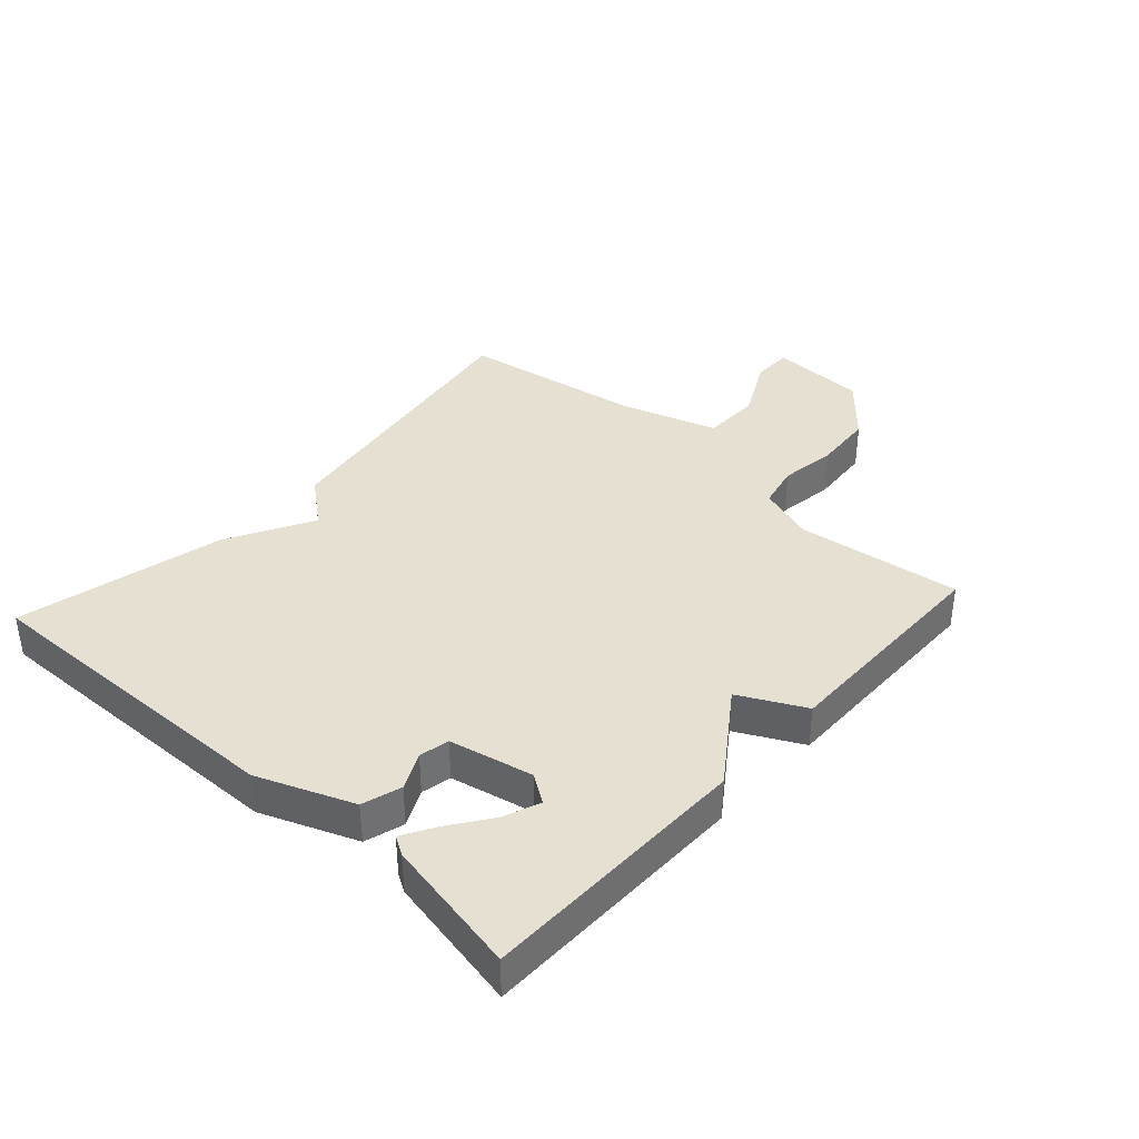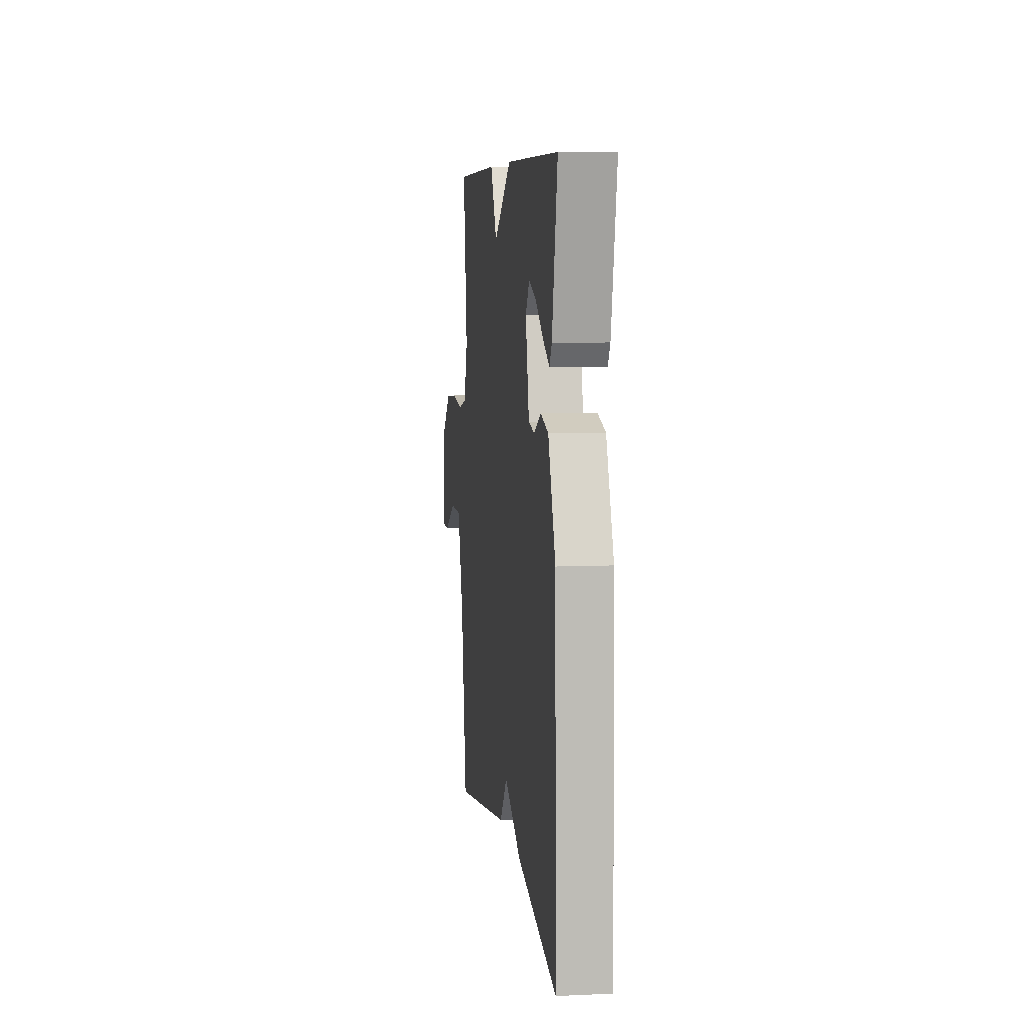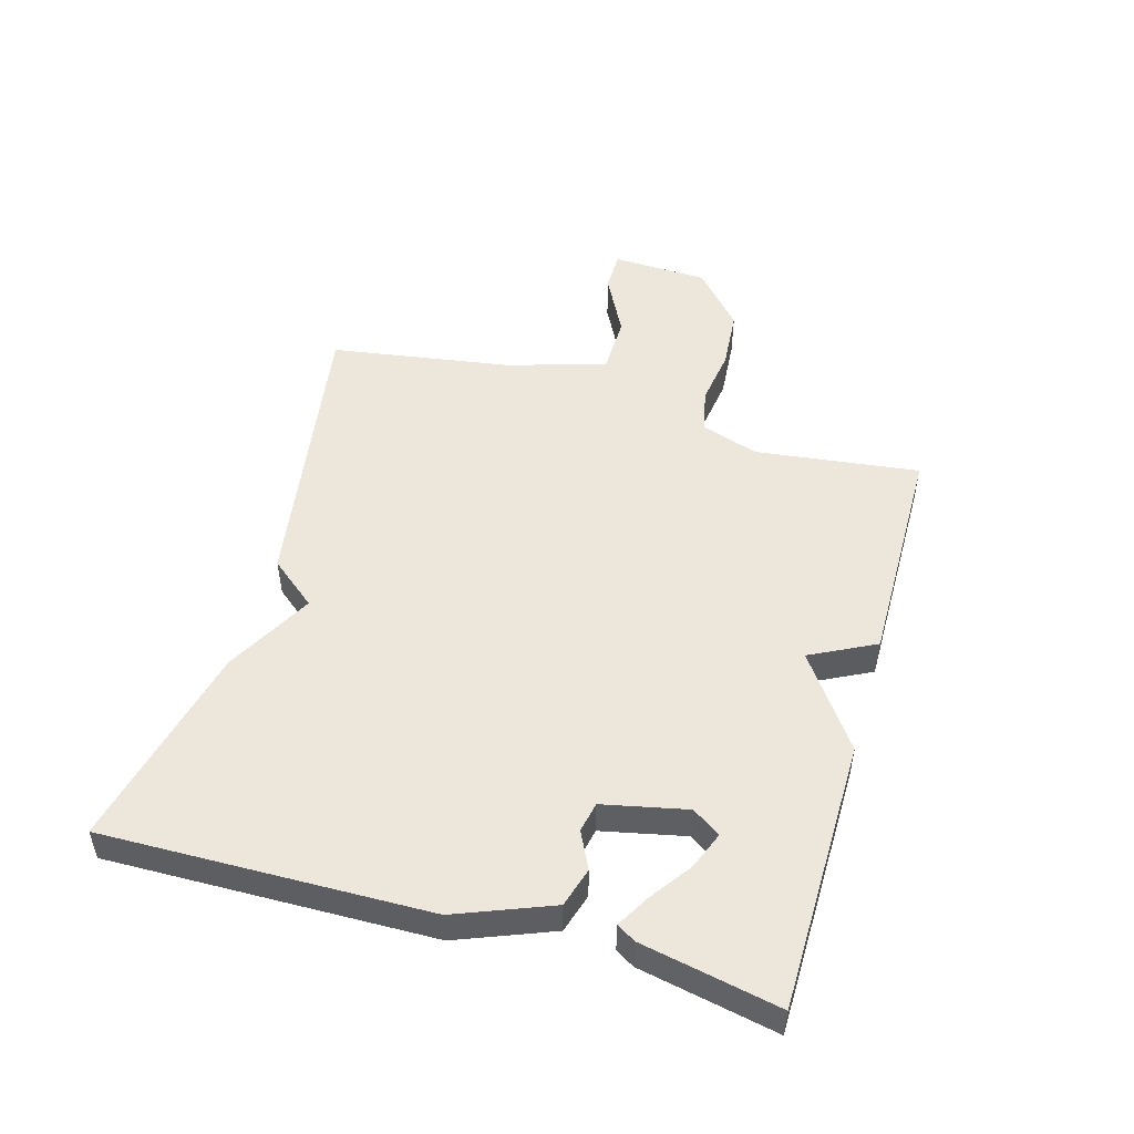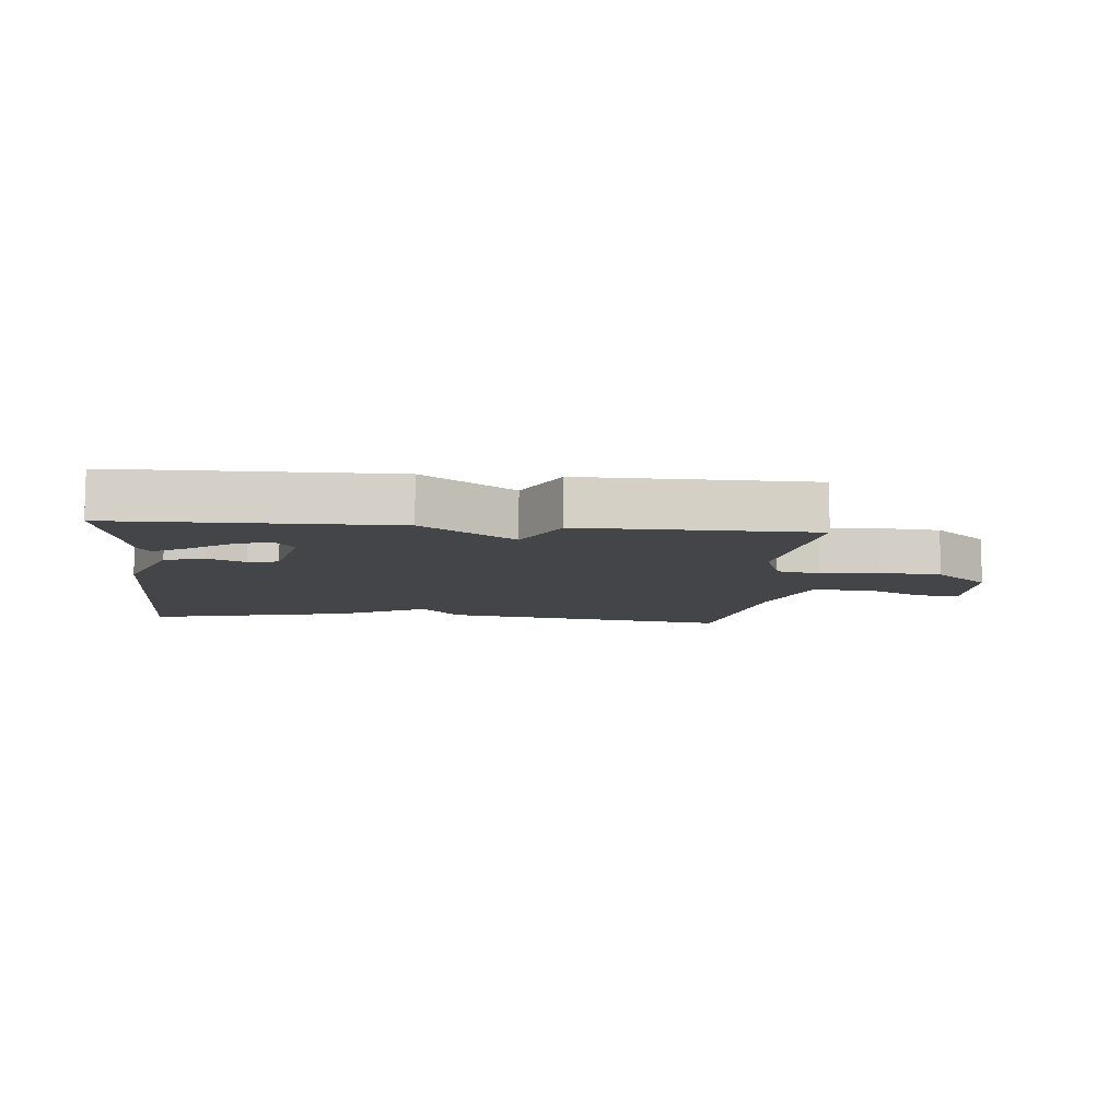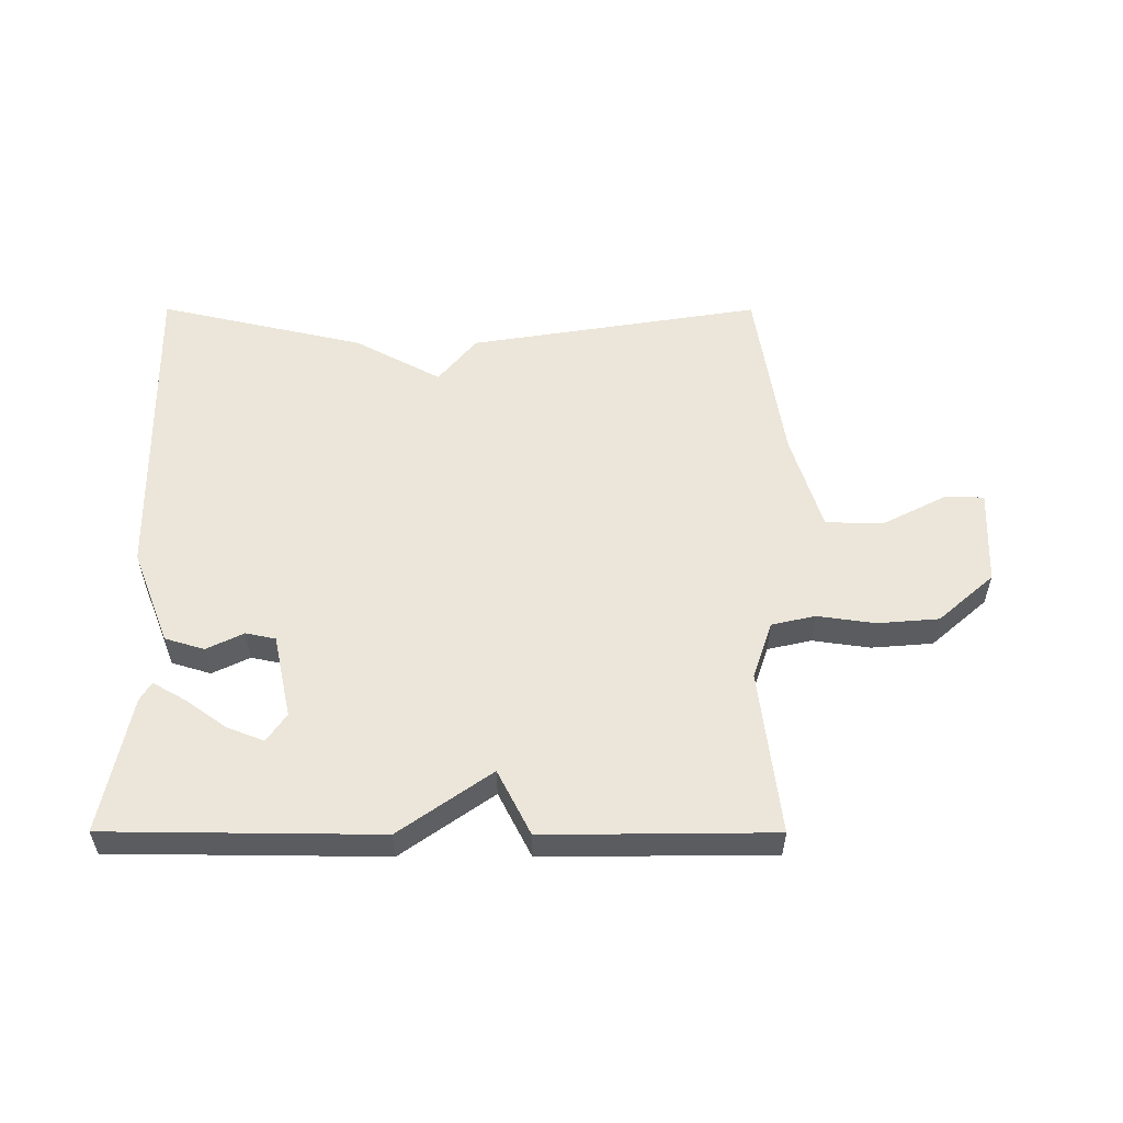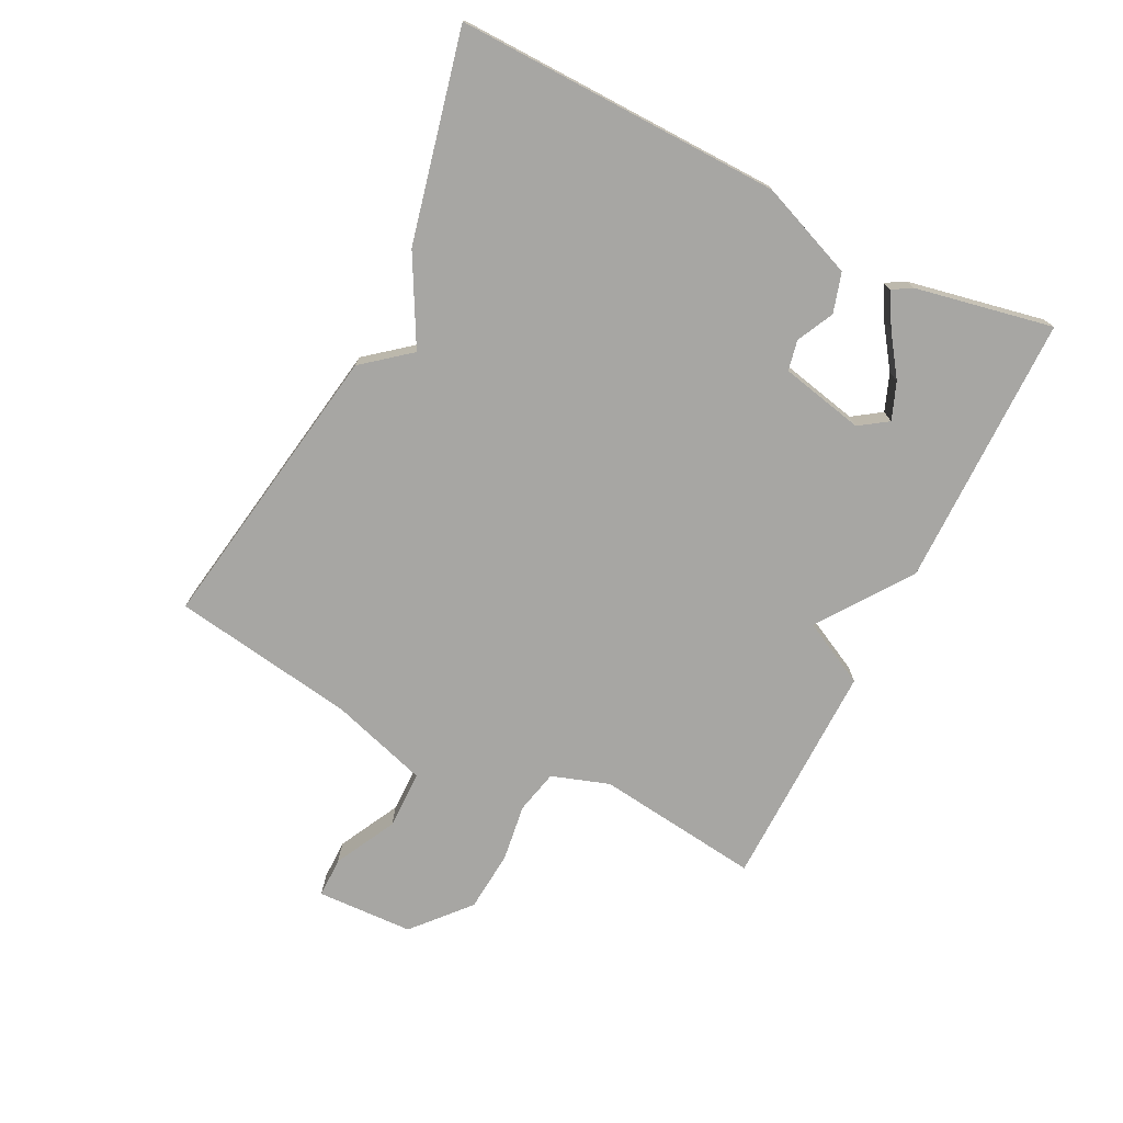
<metadata>
{"format":"obj","ext":"obj","renderer":"f3d","projection":"perspective","resolution":1024,"background":"white","views":[{"elev":37.6,"azim":-47.8,"up":"+Y"},{"elev":7.0,"azim":-97.4,"up":"+Z"},{"elev":50.3,"azim":-73.9,"up":"+Y"},{"elev":-8.9,"azim":-5.3,"up":"+Y"},{"elev":55.1,"azim":0.1,"up":"+Y"},{"elev":-74.1,"azim":-116.7,"up":"+Y"}]}
</metadata>
<code>
v 0.5 0.07 -0.5
v 0.031 0.07 -0.424
v -0.03 0.07 -0.349
v -0.169 0.07 -0.424
v -0.5 0.07 -0.5
v -0.489 0.07 0.019
v -0.429 0.07 0.171
v -0.366 0.07 0.19
v -0.307 0.07 0.161
v -0.259 0.07 0.171
v -0.23 0.07 0.305
v -0.261 0.07 0.35
v -0.32 0.07 0.327
v -0.386 0.07 0.28
v -0.438 0.07 0.25
v -0.456 0.07 0.28
v -0.5 0.07 0.5
v -0.065 0.07 0.504
v 0.082 0.07 0.4
v 0.135 0.07 0.504
v 0.5 0.07 0.5
v 0.467 0.07 0.236
v 0.498 0.07 0.144
v 0.568 0.07 0.128
v 0.66 0.07 0.141
v 0.758 0.07 0.133
v 0.847 0.07 0.055
v 0.853 0.07 -0.1
v 0.788 0.07 -0.1
v 0.689 0.07 -0.049
v 0.595 0.07 -0.05
v 0.546 0.07 -0.207
v 0.5 0 -0.5
v 0.031 0 -0.424
v -0.03 0 -0.349
v -0.169 0 -0.424
v -0.5 0 -0.5
v -0.489 0 0.019
v -0.429 0 0.171
v -0.366 0 0.19
v -0.307 0 0.161
v -0.259 0 0.171
v -0.23 0 0.305
v -0.261 0 0.35
v -0.32 0 0.327
v -0.386 0 0.28
v -0.438 0 0.25
v -0.456 0 0.28
v -0.5 0 0.5
v -0.065 0 0.504
v 0.082 0 0.4
v 0.135 0 0.504
v 0.5 0 0.5
v 0.467 0 0.236
v 0.498 0 0.144
v 0.568 0 0.128
v 0.66 0 0.141
v 0.758 0 0.133
v 0.847 0 0.055
v 0.853 0 -0.1
v 0.788 0 -0.1
v 0.689 0 -0.049
v 0.595 0 -0.05
v 0.546 0 -0.207
f 28 29 30
f 27 28 30
f 26 27 30
f 25 26 30
f 24 25 30
f 23 24 30 31
f 19 20 21 22
f 19 22 23
f 17 18 19
f 15 16 17
f 14 15 17
f 13 14 17
f 12 13 17
f 19 23 31
f 17 19 31
f 12 17 31
f 7 8 9
f 6 7 9
f 5 6 9
f 4 5 9
f 3 4 9
f 3 9 10
f 2 3 10
f 1 2 10
f 32 1 10
f 11 12 31 32
f 10 11 32
f 62 61 60
f 62 60 59
f 62 59 58
f 62 58 57
f 62 57 56
f 63 62 56 55
f 54 53 52 51
f 55 54 51
f 51 50 49
f 49 48 47
f 49 47 46
f 49 46 45
f 49 45 44
f 63 55 51
f 63 51 49
f 63 49 44
f 41 40 39
f 41 39 38
f 41 38 37
f 41 37 36
f 41 36 35
f 42 41 35
f 42 35 34
f 42 34 33
f 42 33 64
f 64 63 44 43
f 64 43 42
f 1 33 34 2
f 2 34 35 3
f 3 35 36 4
f 4 36 37 5
f 5 37 38 6
f 6 38 39 7
f 7 39 40 8
f 8 40 41 9
f 9 41 42 10
f 10 42 43 11
f 11 43 44 12
f 12 44 45 13
f 13 45 46 14
f 14 46 47 15
f 15 47 48 16
f 16 48 49 17
f 17 49 50 18
f 18 50 51 19
f 19 51 52 20
f 20 52 53 21
f 21 53 54 22
f 22 54 55 23
f 23 55 56 24
f 24 56 57 25
f 25 57 58 26
f 26 58 59 27
f 27 59 60 28
f 28 60 61 29
f 29 61 62 30
f 30 62 63 31
f 31 63 64 32
f 32 64 33 1

</code>
